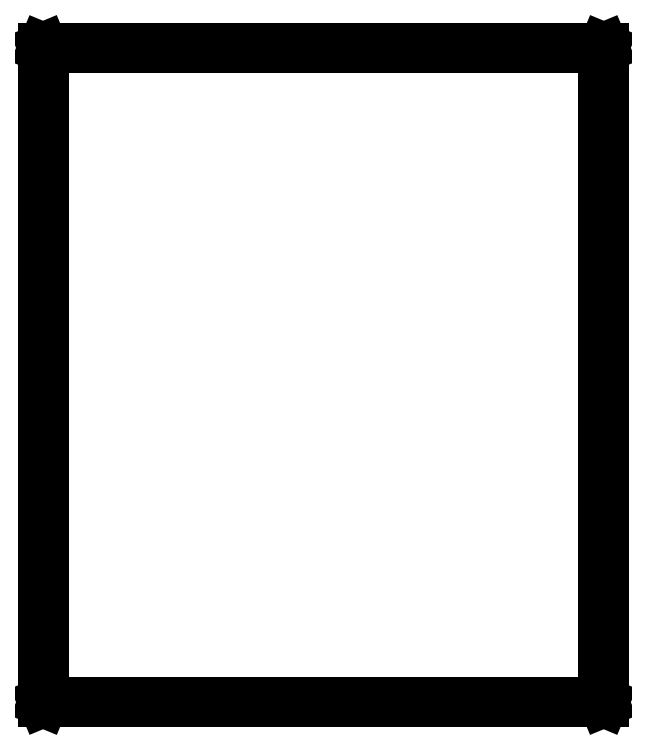
<metadata>
{"format":"dxf","ext":"dxf","renderer":"ezdxf+matplotlib","layout":"modelspace","background":"white","min_lineweight":24,"dpi":150}
</metadata>
<code>
0
SECTION
2
ENTITIES
0
LINE
8
BLACK
10
-0.1968
20
-0.1968
11
-0.197
21
-0.1961
0
LINE
8
BLACK
10
-0.197
20
-0.1961
11
-0.197
21
2.596
0
LINE
8
BLACK
10
-0.197
20
2.596
11
-0.1968
21
2.597
0
LINE
8
BLACK
10
-0.1968
20
2.597
11
-0.1961
21
2.597
0
LINE
8
BLACK
10
-0.1961
20
2.597
11
2.196
21
2.597
0
LINE
8
BLACK
10
2.196
20
2.597
11
2.197
21
2.597
0
LINE
8
BLACK
10
2.197
20
2.597
11
2.197
21
2.596
0
LINE
8
BLACK
10
2.197
20
2.596
11
2.197
21
-0.1961
0
LINE
8
BLACK
10
2.197
20
-0.1961
11
2.197
21
-0.1968
0
LINE
8
BLACK
10
2.197
20
-0.1968
11
2.196
21
-0.197
0
LINE
8
BLACK
10
2.196
20
-0.197
11
-0.1961
21
-0.197
0
LINE
8
BLACK
10
-0.1961
20
-0.197
11
-0.1968
21
-0.1968
0
LINE
8
BLACK
10
-0.1951
20
2.595
11
-0.1951
21
-0.1951
0
LINE
8
BLACK
10
-0.1951
20
-0.1951
11
2.195
21
-0.1951
0
LINE
8
BLACK
10
2.195
20
-0.1951
11
2.195
21
2.595
0
LINE
8
BLACK
10
2.195
20
2.595
11
-0.1951
21
2.595
0
ENDSEC
0
EOF

</code>
